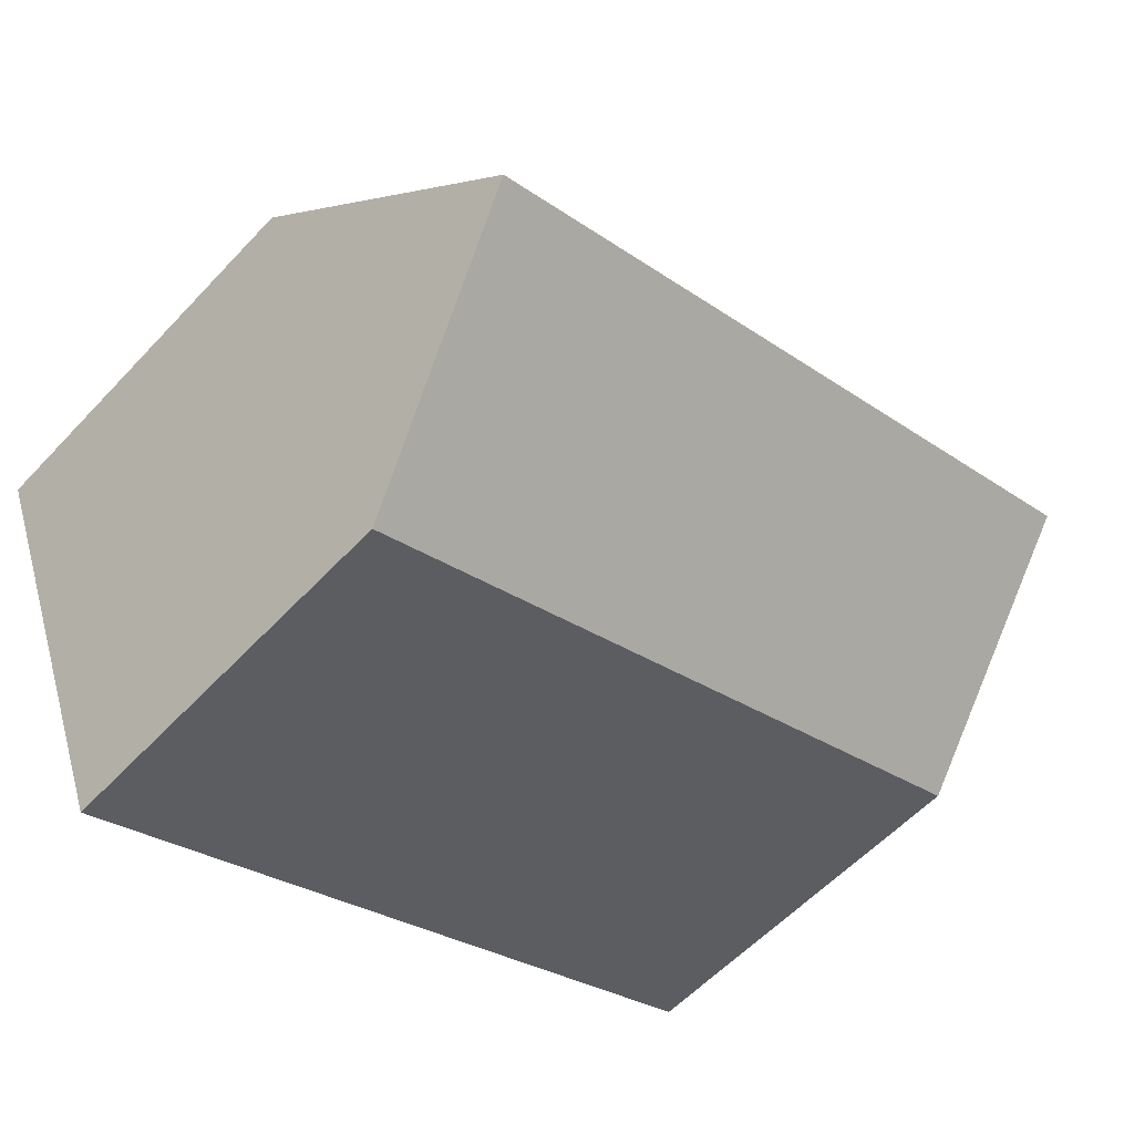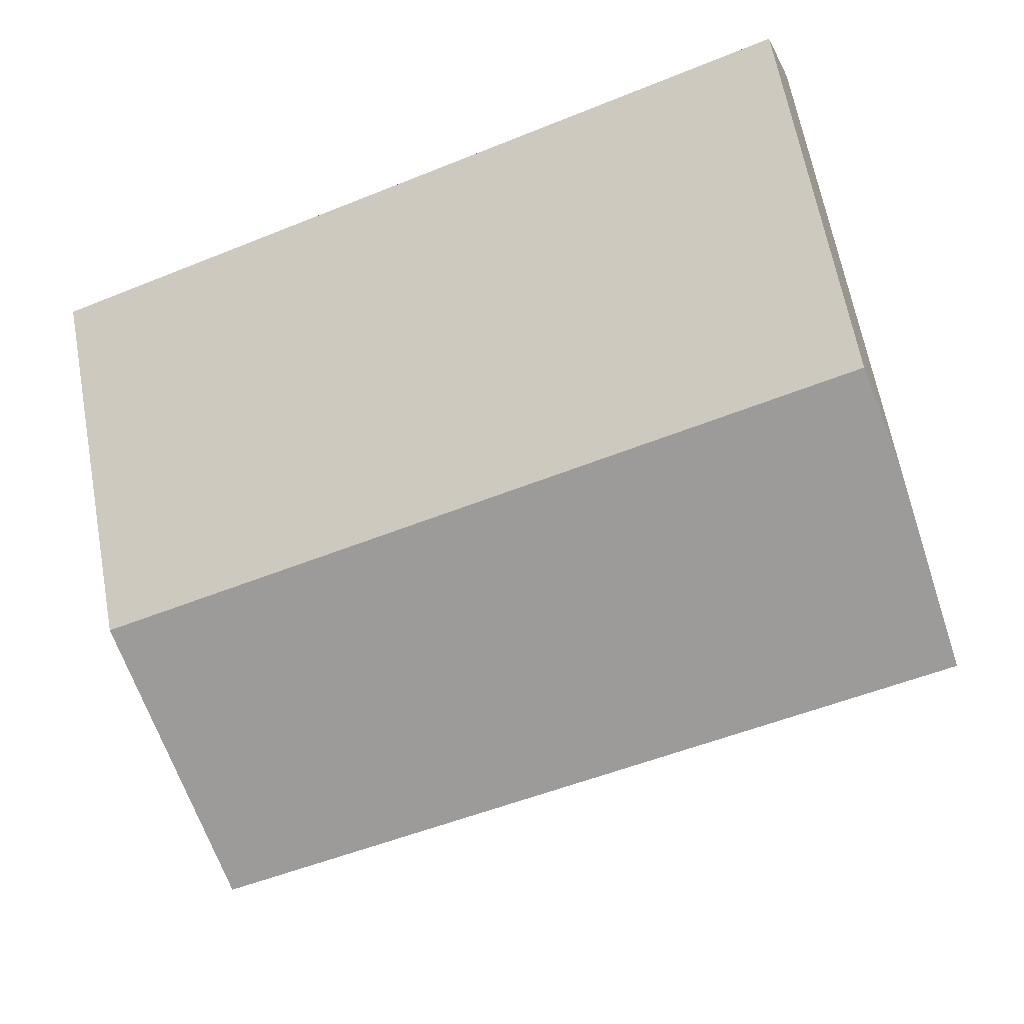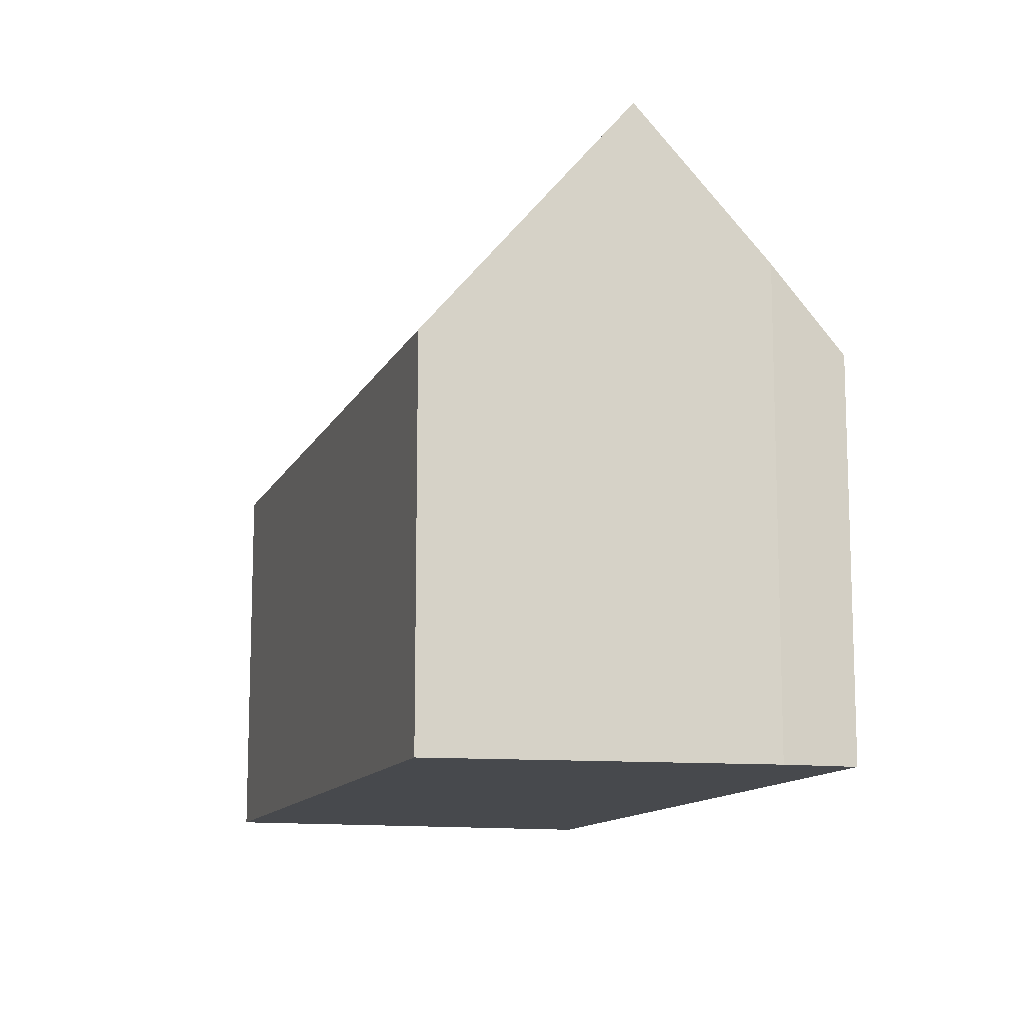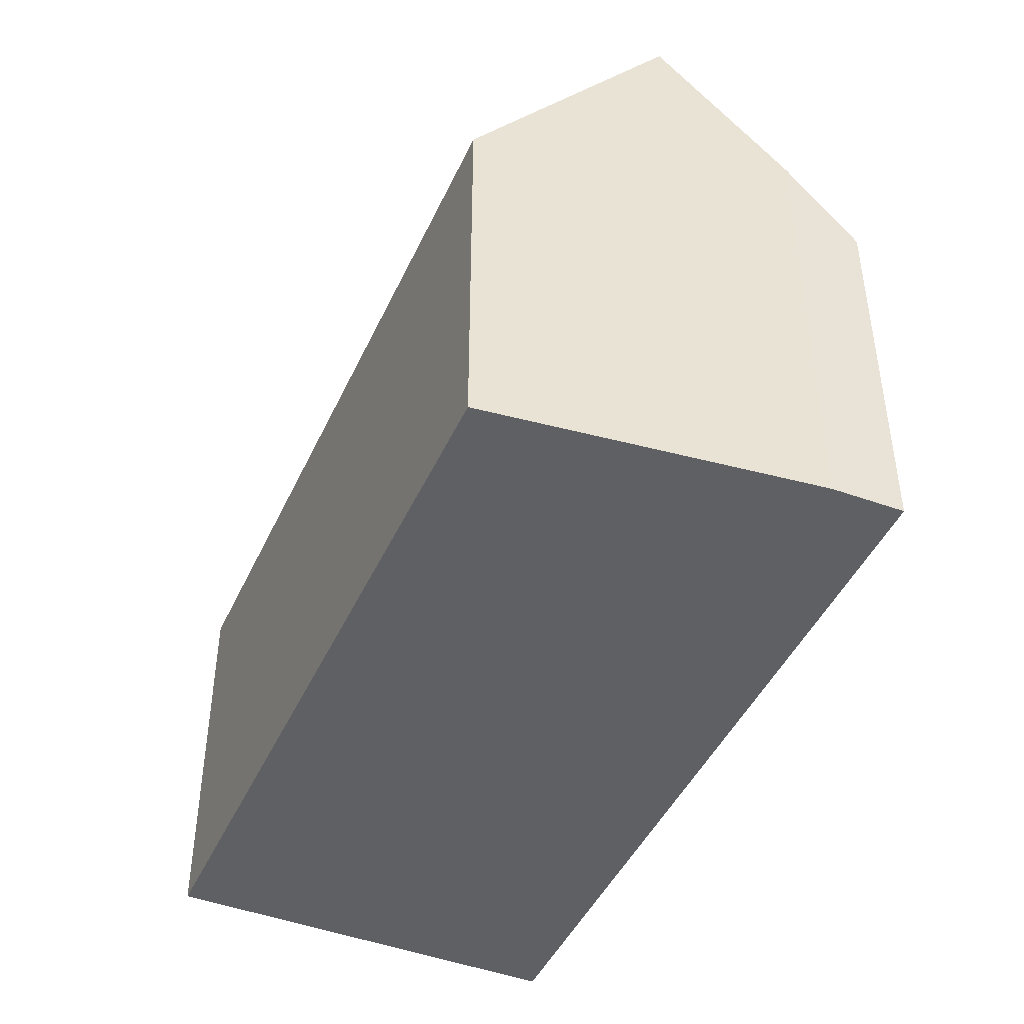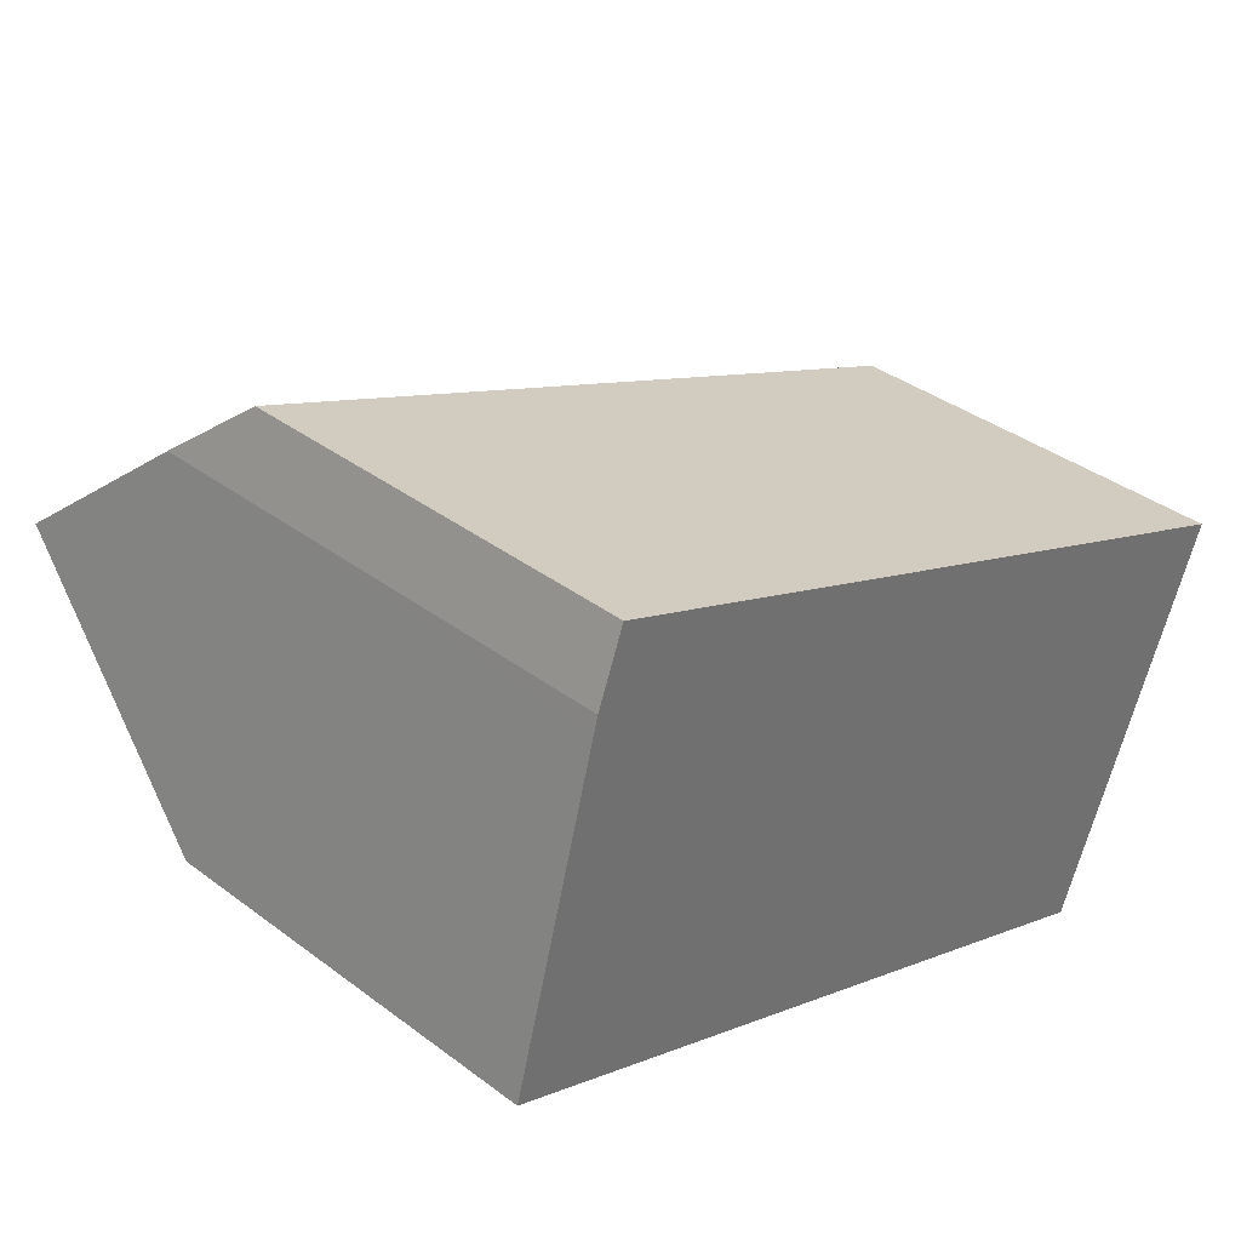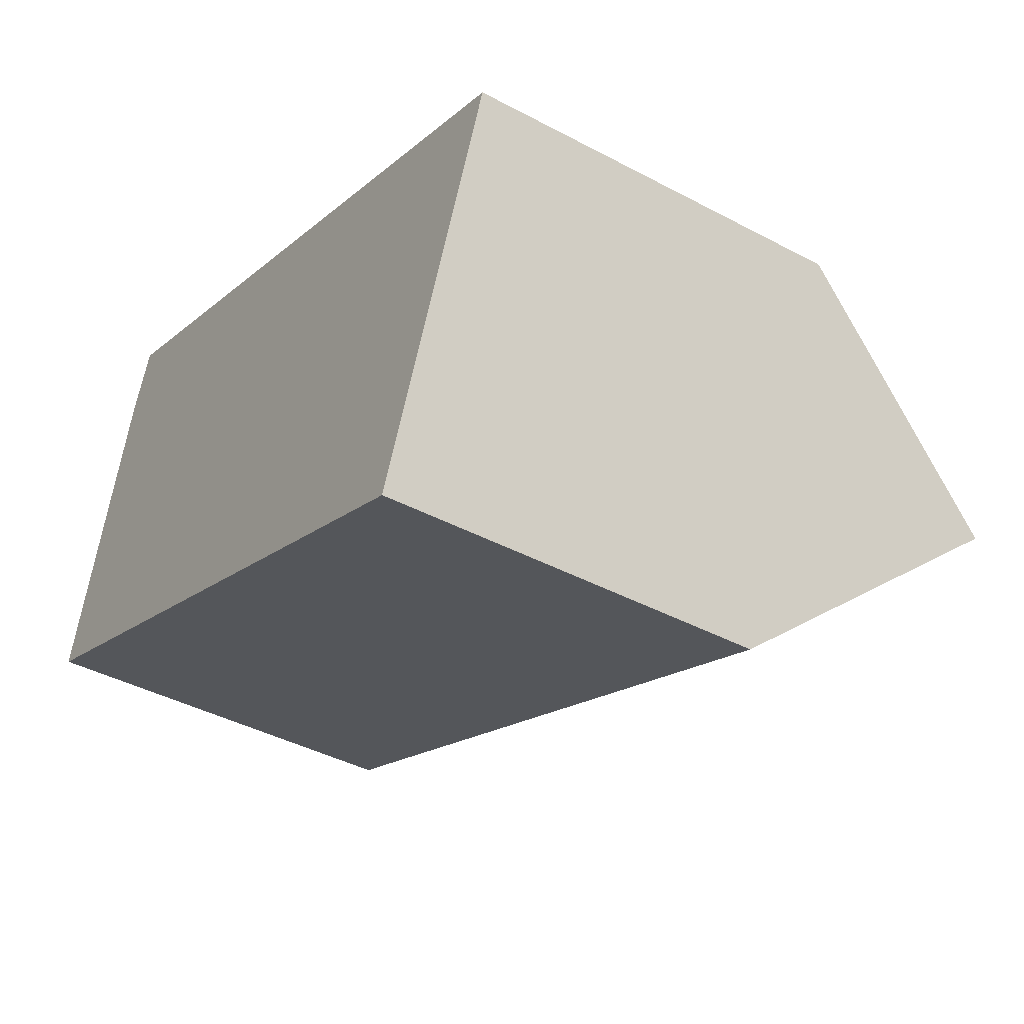
<metadata>
{"format":"obj","ext":"obj","renderer":"f3d","projection":"perspective","resolution":1024,"background":"white","views":[{"elev":-58.2,"azim":137.3,"up":"+Z"},{"elev":63.8,"azim":169.6,"up":"+Z"},{"elev":-12.2,"azim":-85.4,"up":"+Y"},{"elev":-45.2,"azim":-91.7,"up":"+Y"},{"elev":37.3,"azim":-46.1,"up":"+Z"},{"elev":-41.5,"azim":57.2,"up":"+Z"}]}
</metadata>
<code>
v  18.32 8.61 1.533
v  3.011 8.233 8.056
v  18.44 8.233 1.834
v  16.83 13.23 -2.156
v  1.398 13.23 4.066
v  2.739 8.233 8.166
v  2.411 8.233 8.298
v  1.866 10.01 6.866
v  1.784 10.37 6.566
v  1.134 13.23 4.172
v  0 8.245 5.049e-16
v  15.21 8.225 -6.153
v  0.504 10.46 1.854
v  2.411 -5.081e-16 8.298
v  2.739 -5e-16 8.166
v  18.44 -1.123e-16 1.834
v  3.011 -4.933e-16 8.056
v  15.21 3.768e-16 -6.153
v  18.32 -9.387e-17 1.533
v  16.83 1.32e-16 -2.156
v  0 0 0
v  1.866 -4.204e-16 6.866
v  1.784 -4.021e-16 6.566
v  0.504 -1.135e-16 1.854
v  1.134 -2.555e-16 4.172
g defaultobject
f 1 2 3
f 2 1 4
f 2 4 5
f 2 5 6
f 6 5 7
f 7 5 8
f 8 5 9
f 9 5 10
f 11 4 12
f 4 11 5
f 5 11 13
f 5 13 10
f 14 6 7
f 6 14 2
f 2 14 3
f 3 14 15
f 3 15 16
f 16 15 17
f 1 12 4
f 12 1 3
f 12 3 16
f 12 16 18
f 18 16 19
f 18 19 20
f 12 21 11
f 21 12 18
f 22 7 8
f 7 22 14
f 13 9 10
f 9 13 11
f 9 11 21
f 9 21 8
f 8 21 23
f 8 23 22
f 23 21 24
f 23 24 25
f 17 19 16
f 19 17 20
f 20 17 18
f 18 17 15
f 18 15 14
f 18 14 22
f 18 22 23
f 18 23 25
f 18 25 24
f 18 24 21

</code>
